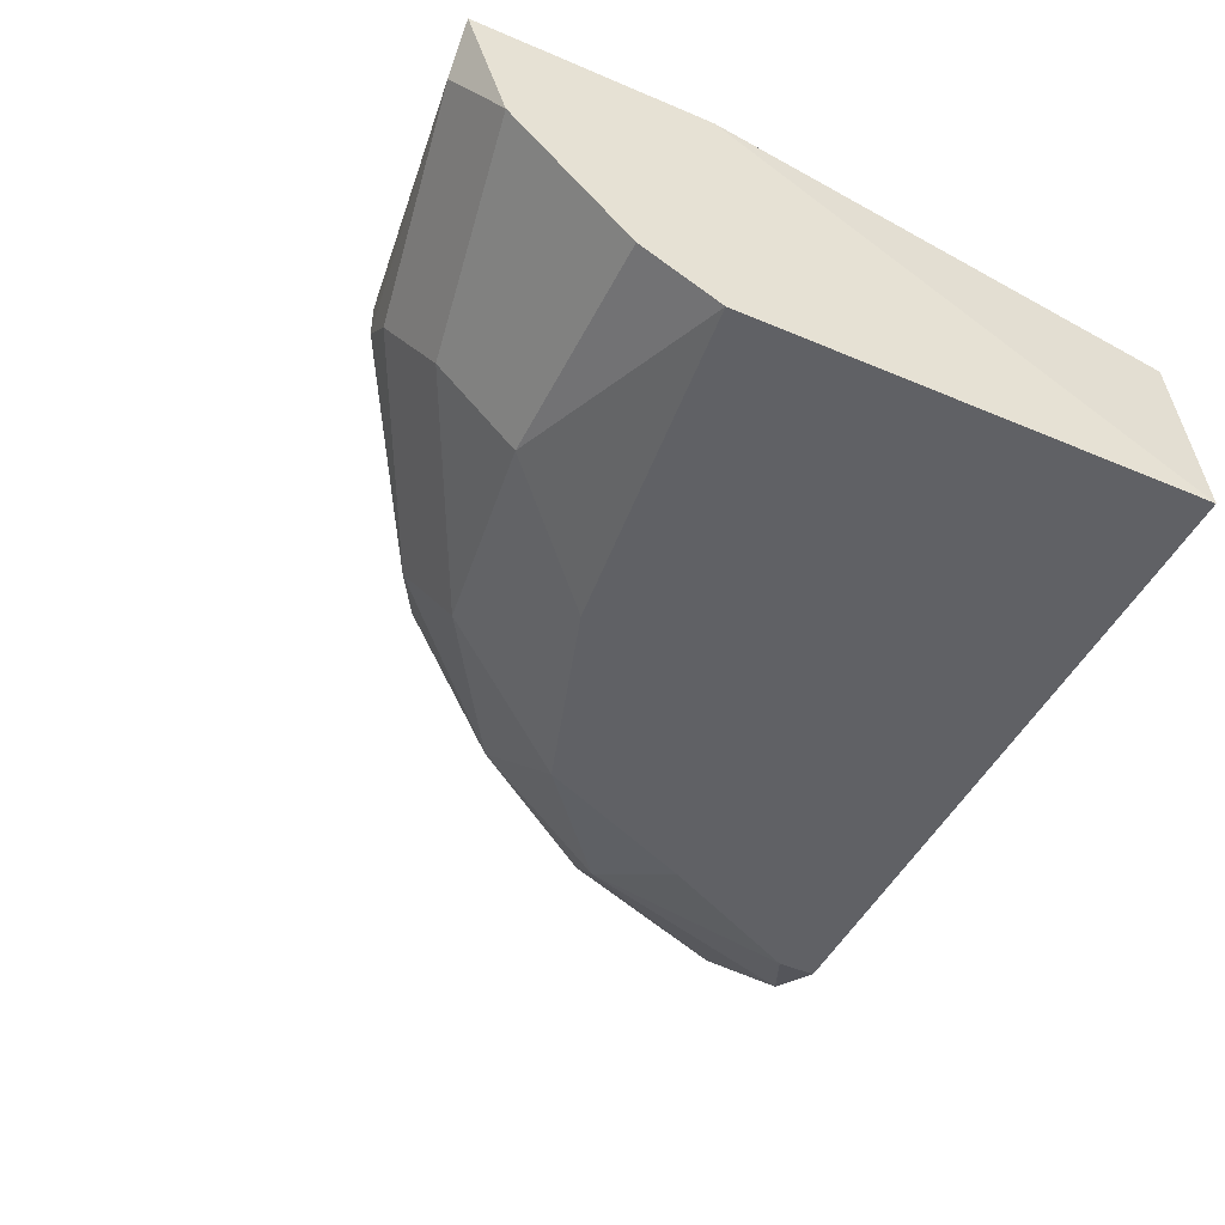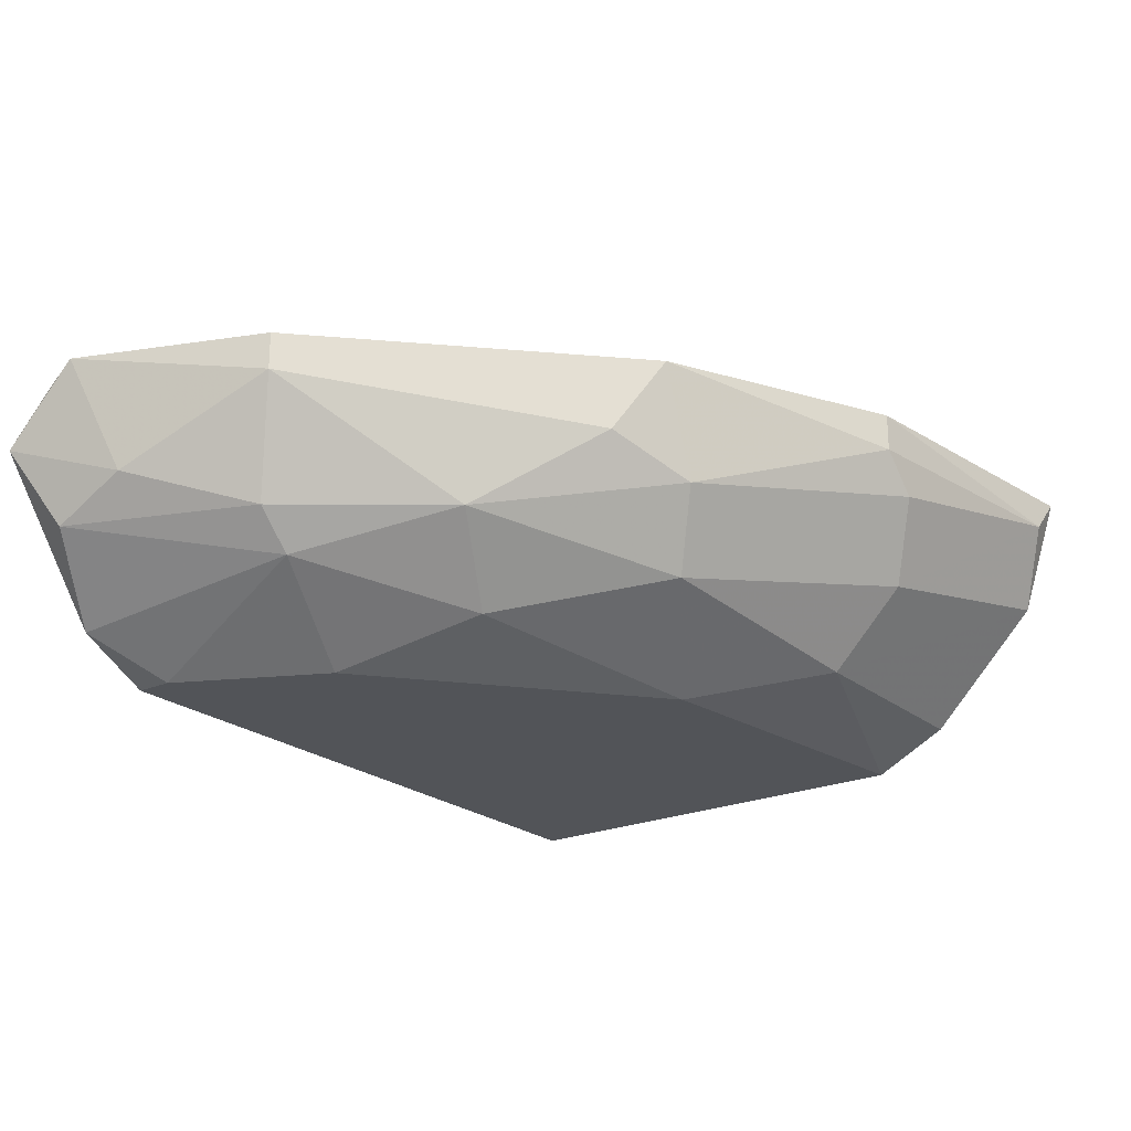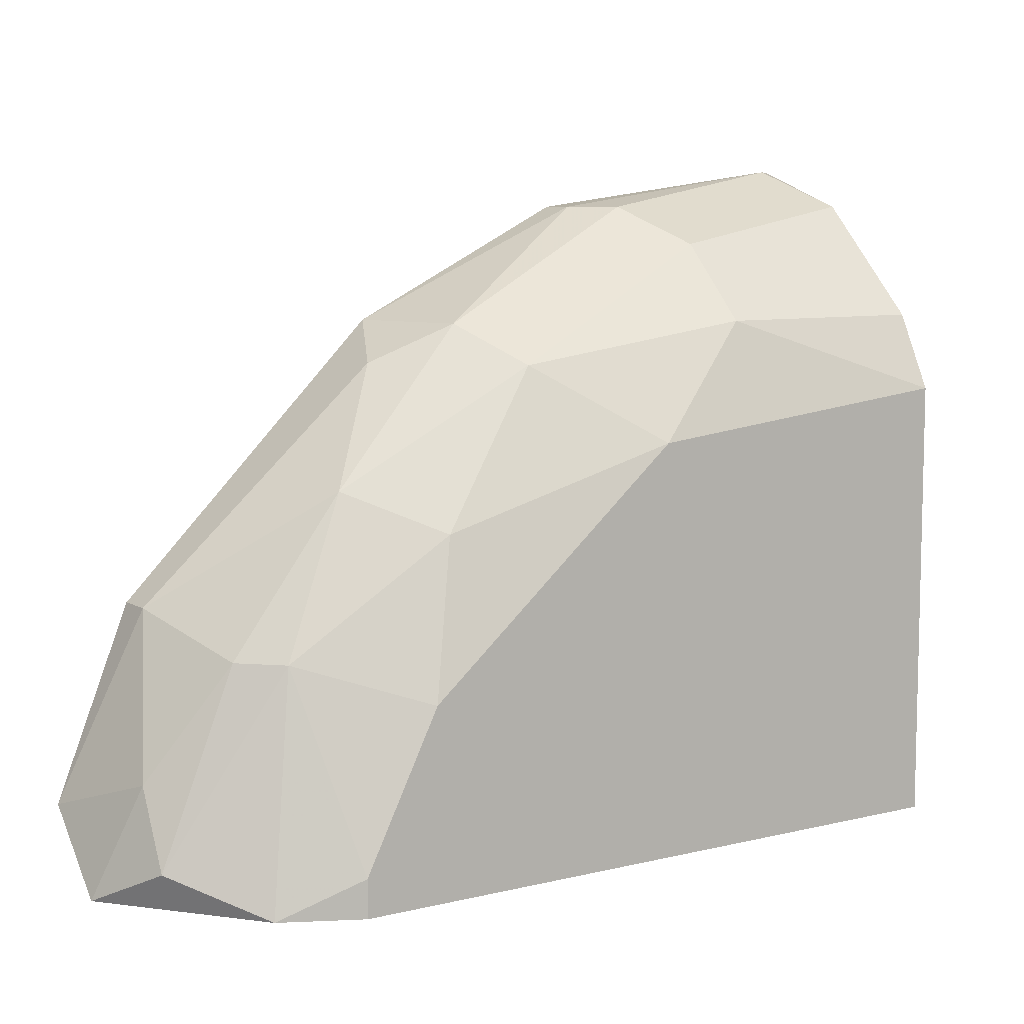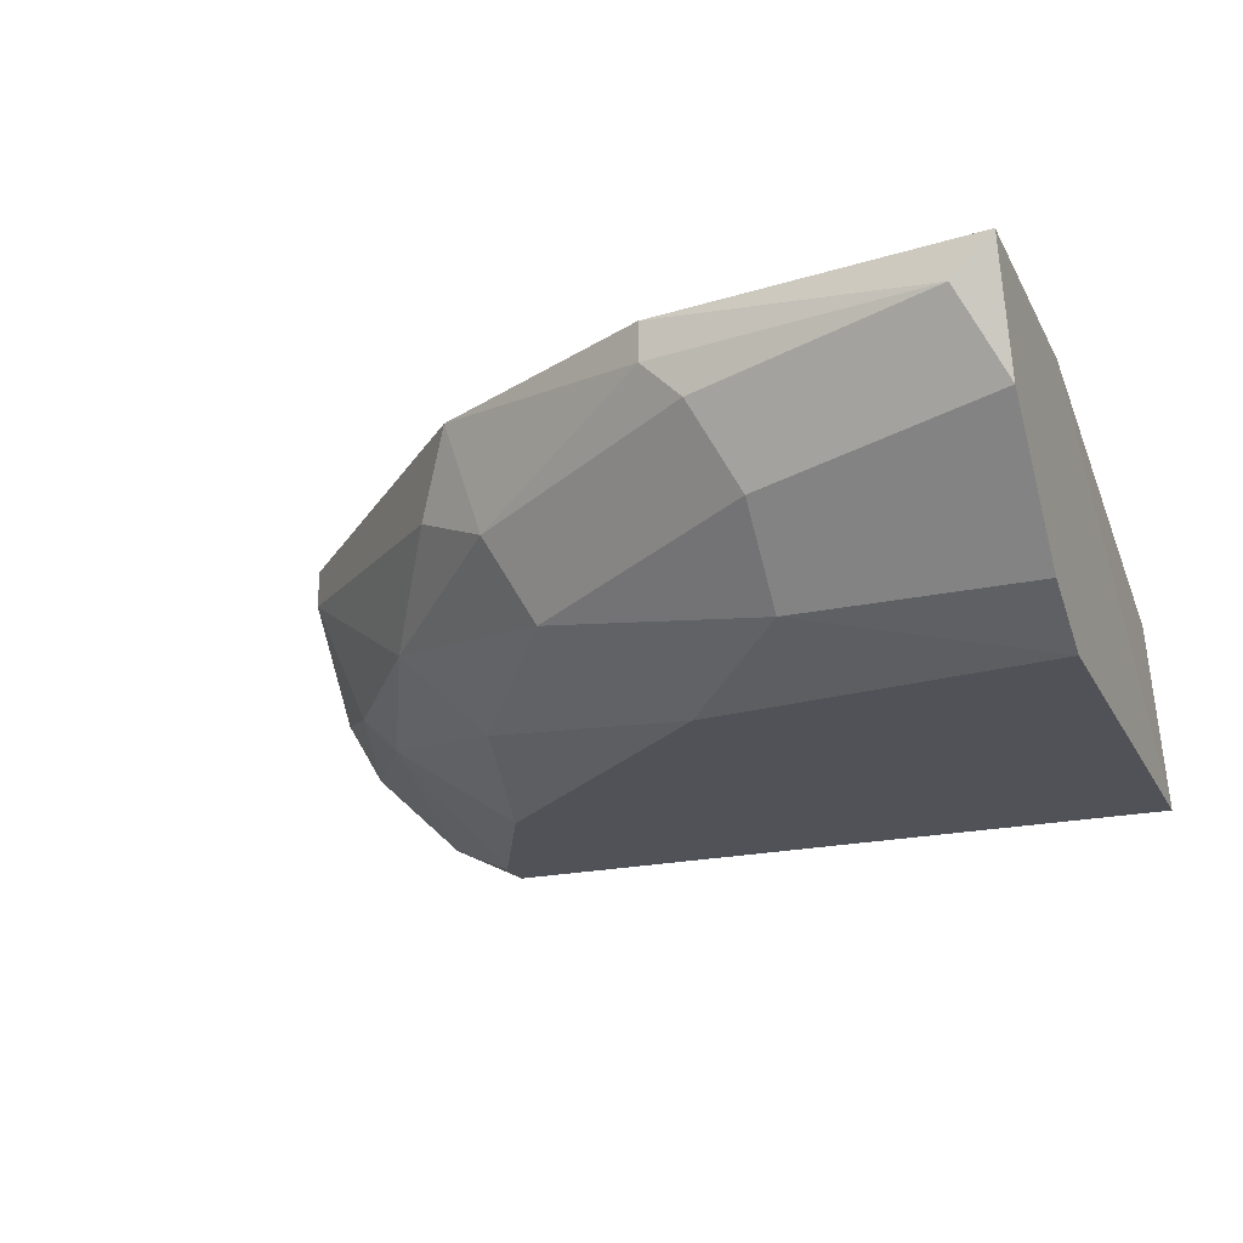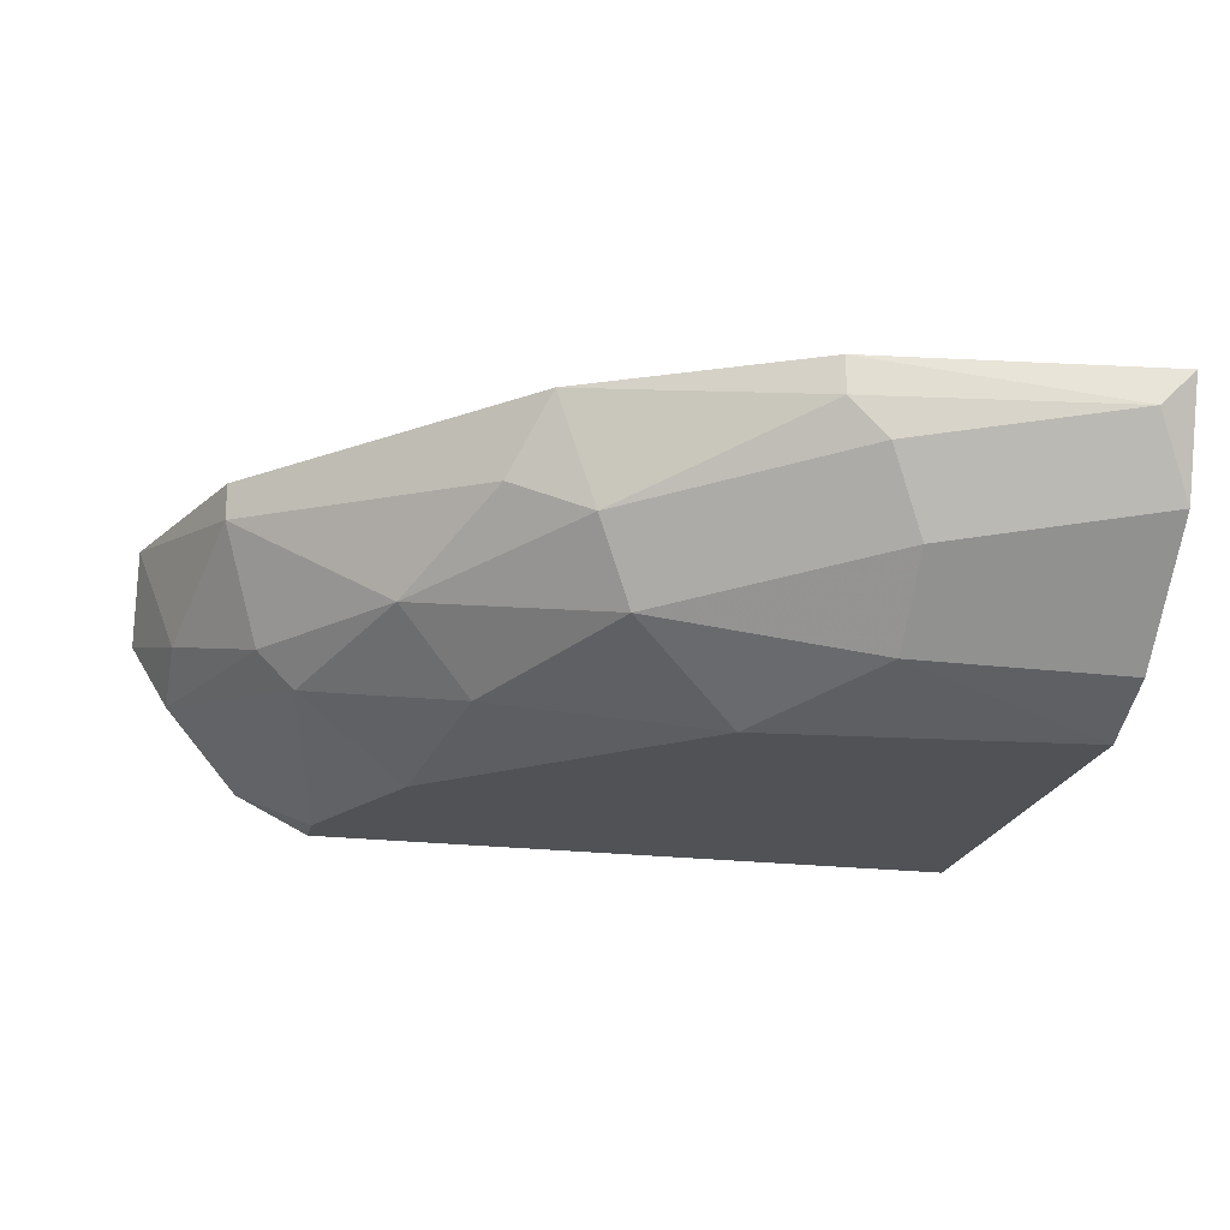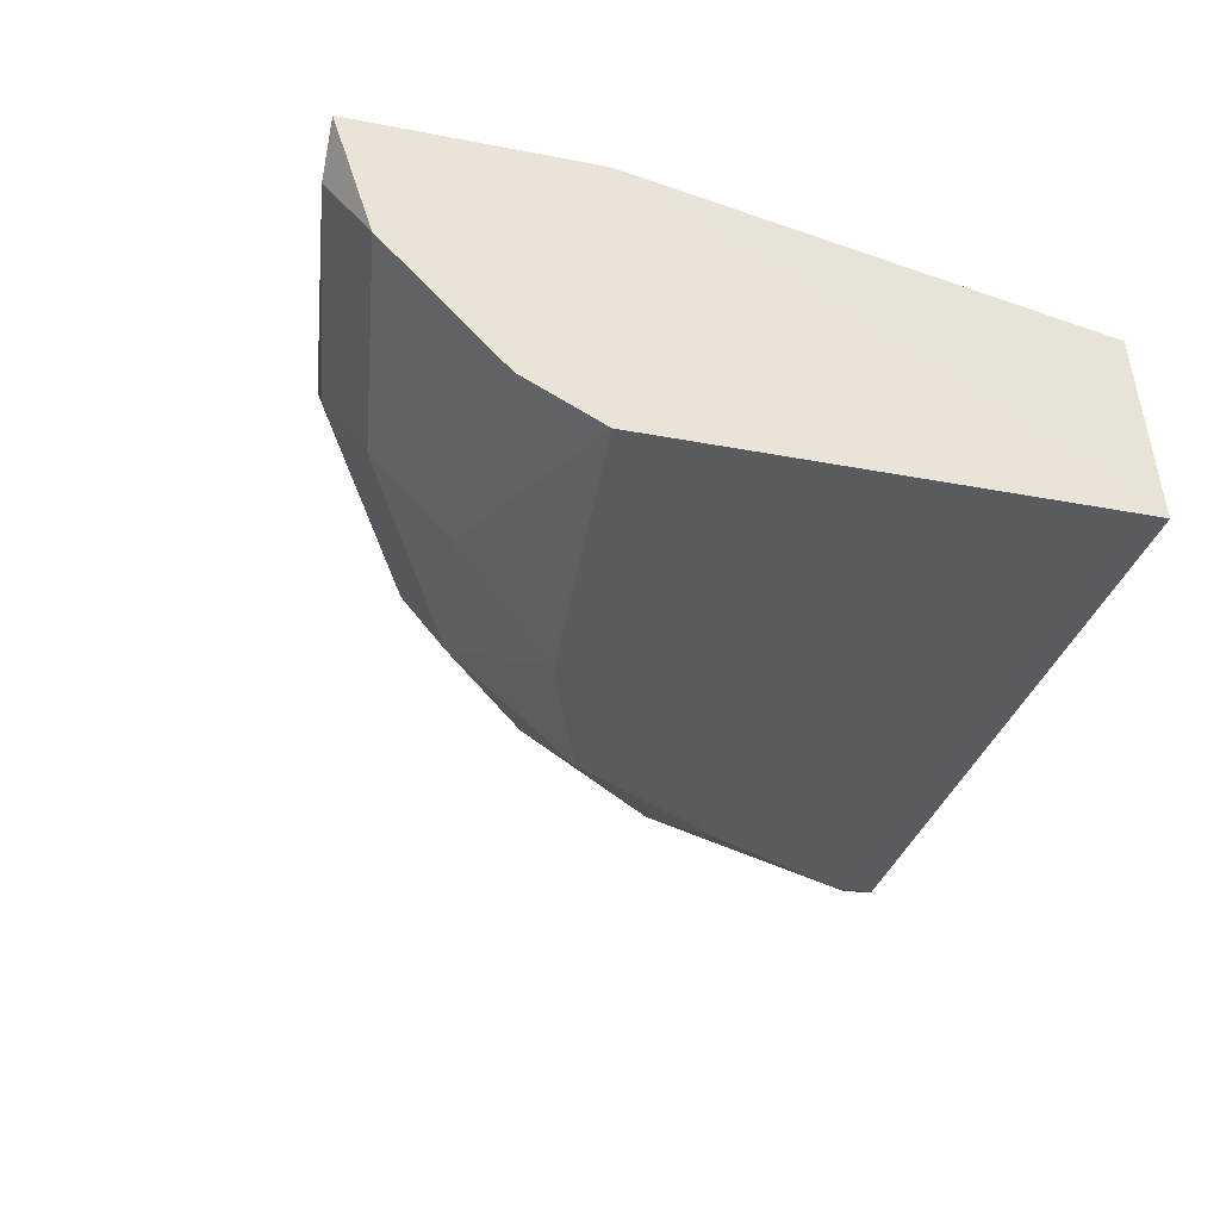
<metadata>
{"format":"obj","ext":"obj","renderer":"f3d","projection":"perspective","resolution":1024,"background":"white","views":[{"elev":-47.2,"azim":64.3,"up":"+Y"},{"elev":-22.8,"azim":-53.6,"up":"+Y"},{"elev":8.0,"azim":-33.6,"up":"+Z"},{"elev":-21.4,"azim":21.3,"up":"+Y"},{"elev":-21.2,"azim":-12.4,"up":"+Y"},{"elev":-33.2,"azim":75.2,"up":"+Y"}]}
</metadata>
<code>
v -0.1534 -0.2336 0.237
v -0.3397 -0.2117 0.06174
v -0.3328 -0.1919 0.0671
v -0.0877 -0.2665 0.06174
v -0.0877 -0.1898 0.1932
v -0.2848 -0.2665 0.0727
v -0.09107 -0.2121 0.06437
v -0.241 -0.1898 0.2151
v -0.0877 -0.2665 0.1932
v -0.252 -0.2555 0.1603
v -0.0877 -0.1898 0.2589
v -0.2739 -0.1898 0.06174
v -0.3177 -0.2007 0.1384
v -0.1863 -0.2665 0.1822
v -0.2301 -0.2226 0.2151
v -0.3068 -0.2336 0.1275
v -0.1753 -0.2007 0.248
v -0.3068 -0.2555 0.06174
v -0.0877 -0.2226 0.248
v -0.3397 -0.1898 0.08367
v -0.1534 -0.2555 0.2151
v -0.2191 -0.2445 0.2041
v -0.2739 -0.2336 0.1713
v -0.3287 -0.2226 0.09462
v -0.2629 -0.2665 0.1165
v -0.3177 -0.1898 0.1384
v -0.252 -0.2117 0.2041
v -0.2958 -0.2445 0.1275
v -0.2848 -0.2665 0.06174
v -0.1753 -0.1898 0.248
v -0.0877 -0.2555 0.2151
v -0.09865 -0.2007 0.2589
v -0.3287 -0.2336 0.0727
v -0.1644 -0.2117 0.248
f 32 17 34
f 5 4 7
f 4 5 9
f 6 4 9
f 5 8 11
f 9 5 11
f 2 3 12
f 4 2 12
f 7 4 12
f 5 7 12
f 8 5 12
f 6 9 14
f 8 15 17
f 2 4 18
f 9 11 19
f 3 2 20
f 12 3 20
f 8 12 20
f 14 9 21
f 19 1 21
f 10 14 22
f 14 21 22
f 21 1 22
f 13 16 23
f 10 22 23
f 22 15 23
f 16 13 24
f 20 2 24
f 13 20 24
f 6 14 25
f 14 10 25
f 13 8 26
f 8 20 26
f 20 13 26
f 8 13 27
f 15 8 27
f 13 23 27
f 23 15 27
f 18 6 28
f 23 16 28
f 10 23 28
f 6 25 28
f 25 10 28
f 4 6 29
f 18 4 29
f 6 18 29
f 11 8 30
f 8 17 30
f 9 19 31
f 21 9 31
f 19 21 31
f 1 19 32
f 19 11 32
f 11 30 32
f 30 17 32
f 2 18 33
f 16 24 33
f 24 2 33
f 18 28 33
f 28 16 33
f 17 15 34
f 22 1 34
f 15 22 34
f 1 32 34

</code>
